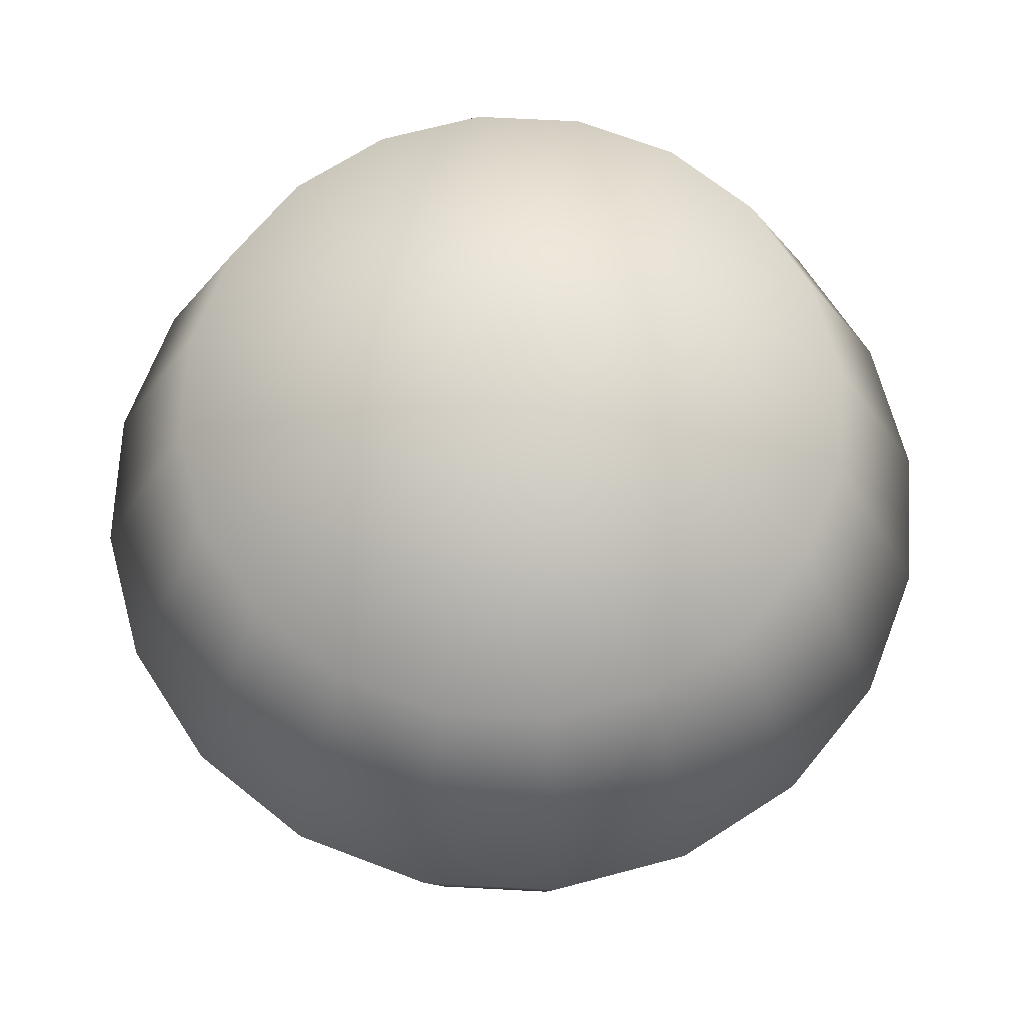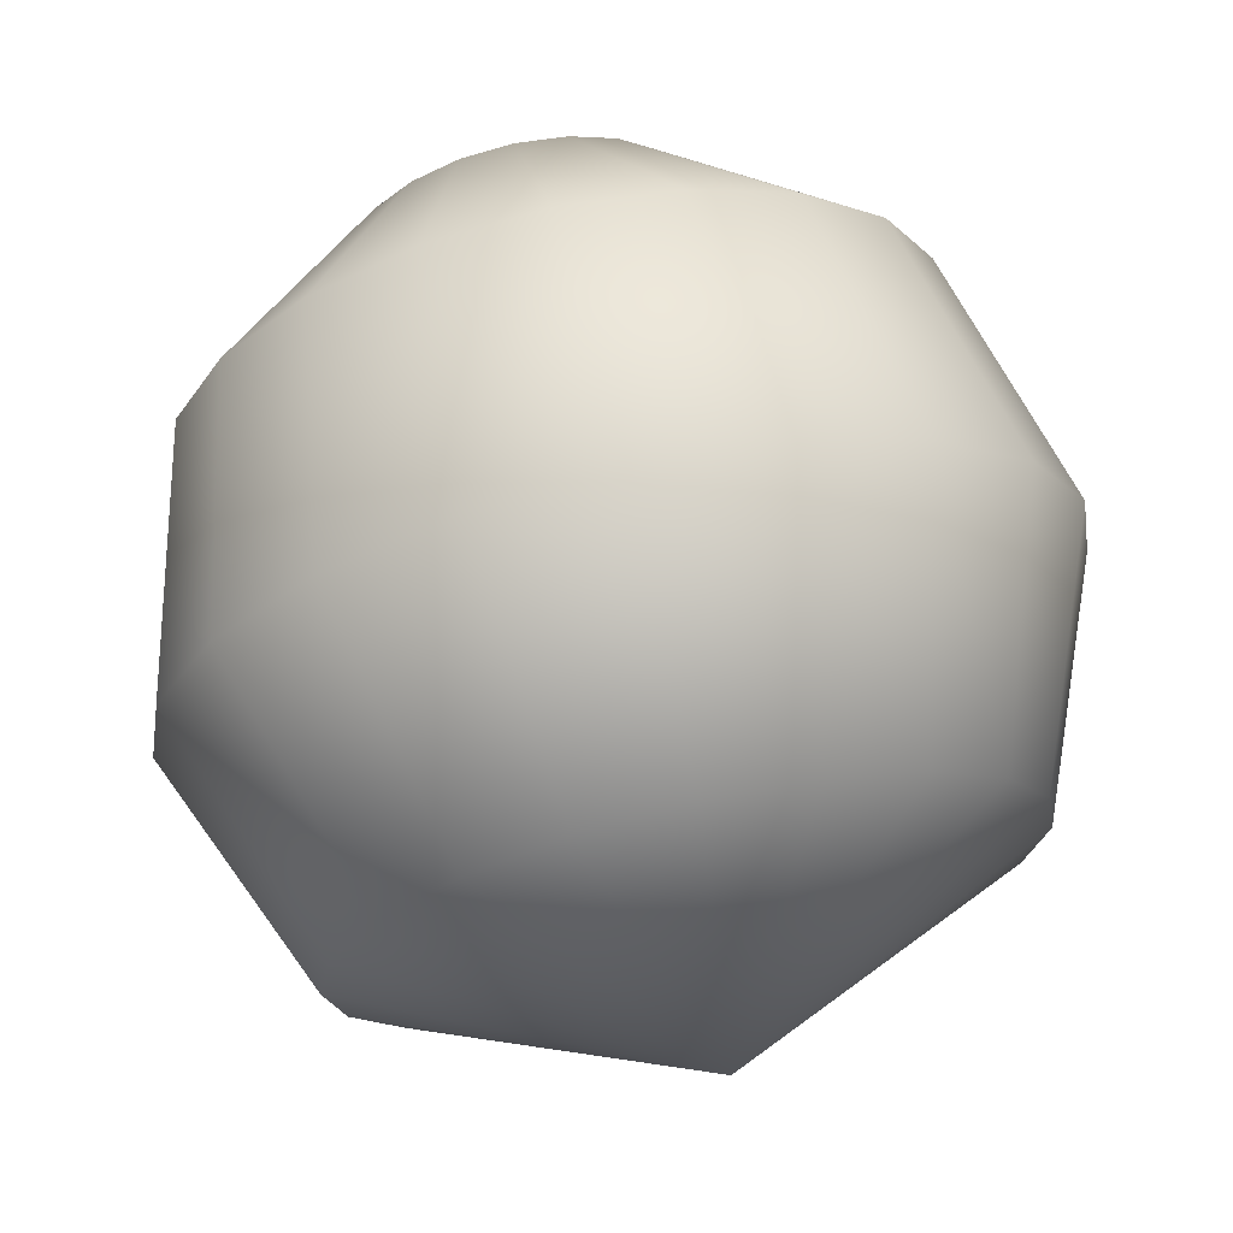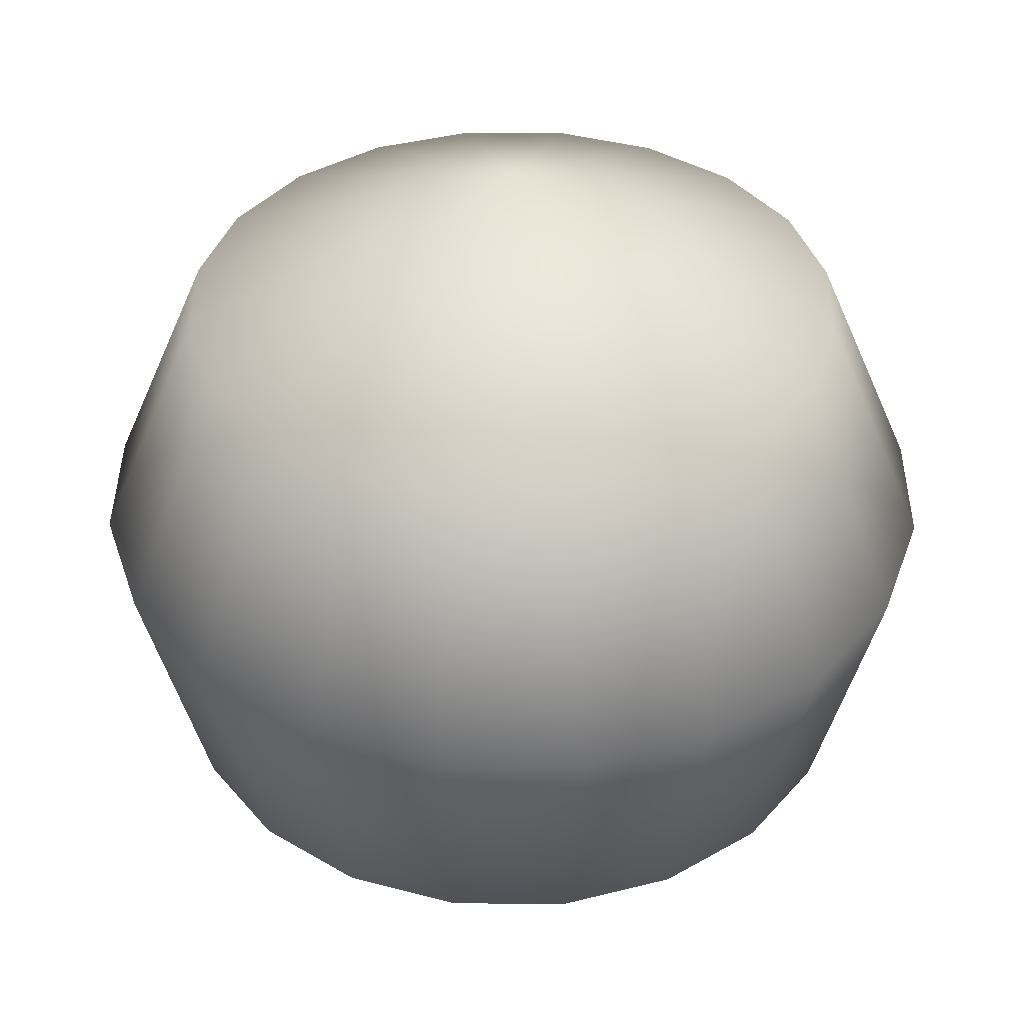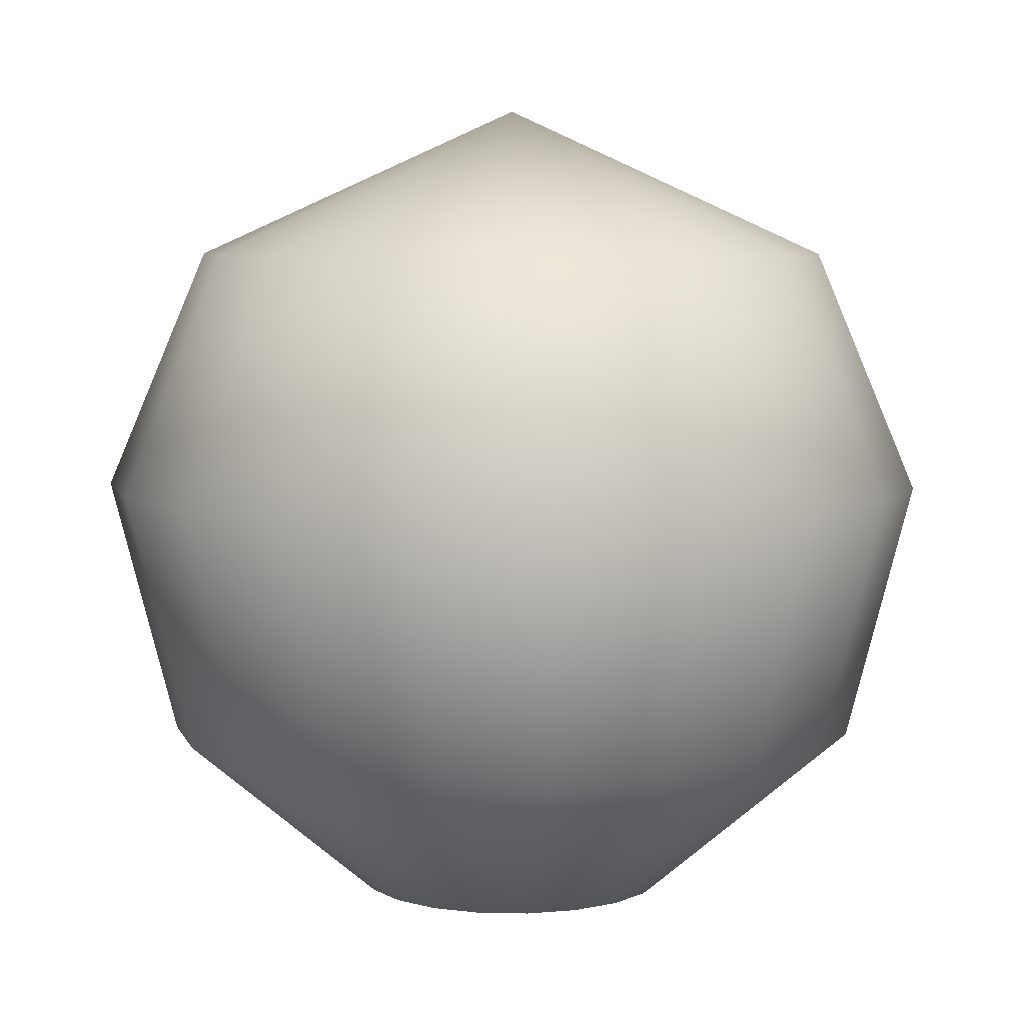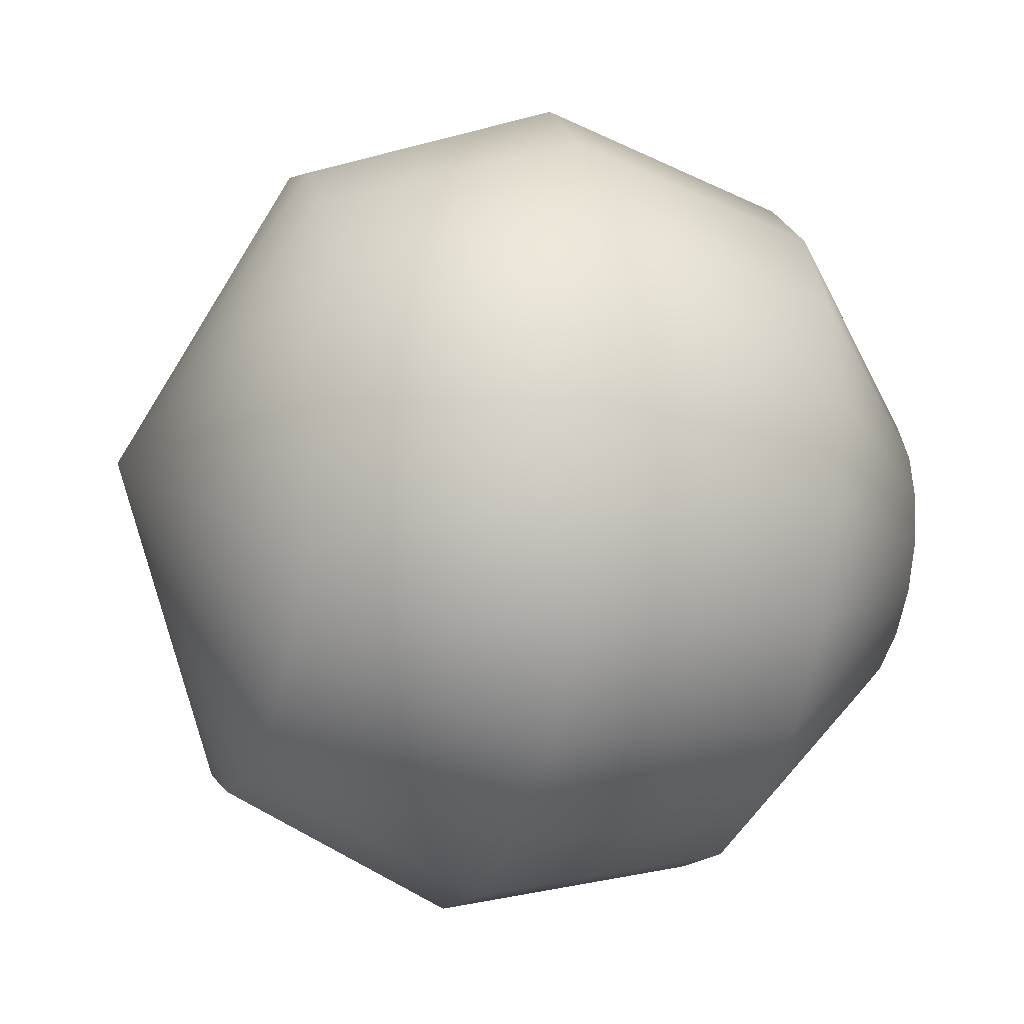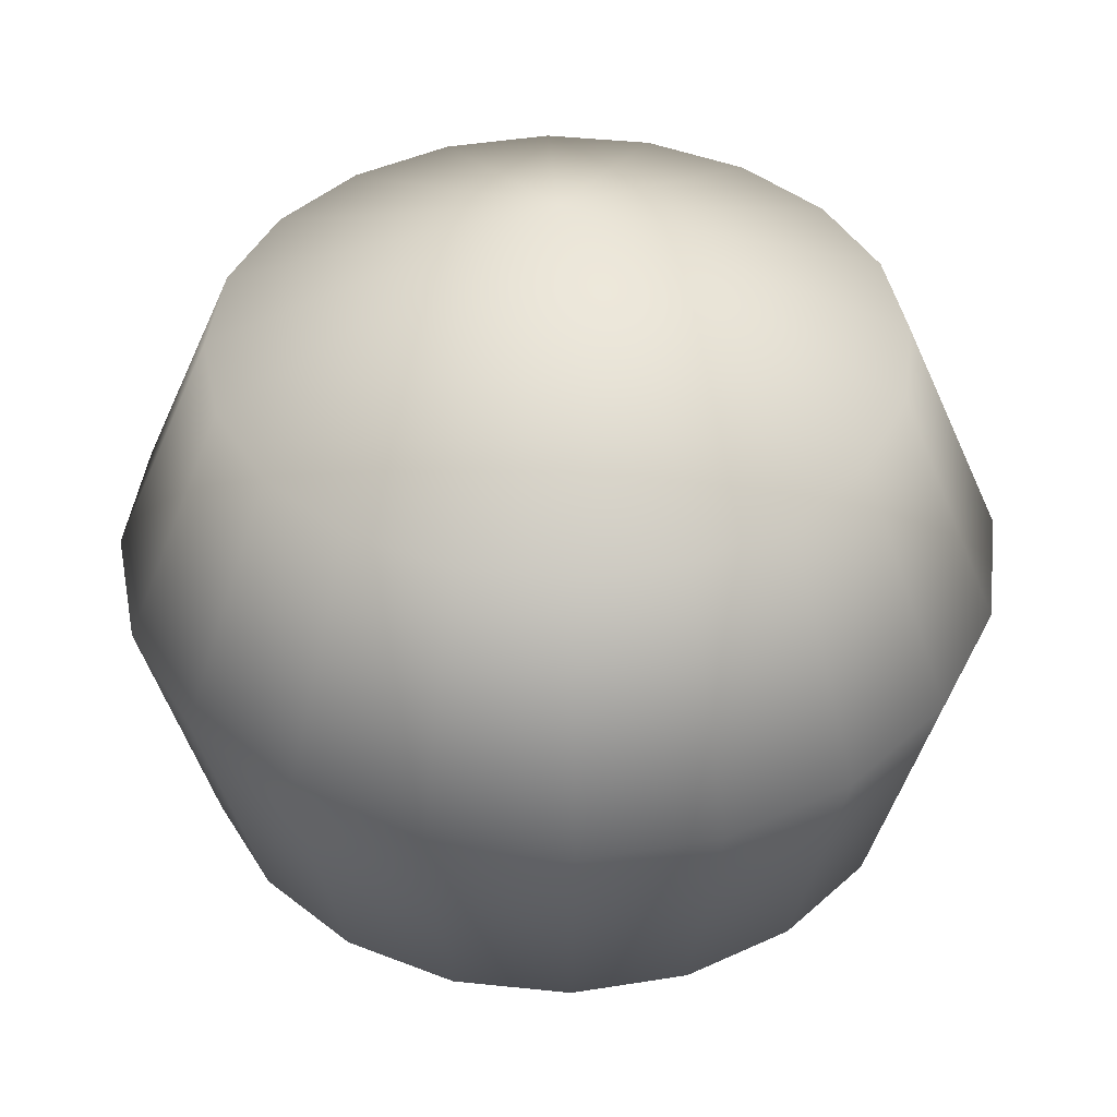
<metadata>
{"format":"obj","ext":"obj","renderer":"f3d","projection":"perspective","resolution":1024,"background":"white","views":[{"elev":67.4,"azim":-150.0,"up":"+Y"},{"elev":69.9,"azim":166.8,"up":"+Z"},{"elev":39.3,"azim":-170.6,"up":"+Y"},{"elev":6.8,"azim":-5.8,"up":"+Y"},{"elev":-23.8,"azim":-107.0,"up":"+Z"},{"elev":42.6,"azim":-145.9,"up":"+Y"}]}
</metadata>
<code>
g default
v 0.2719 -0.7945 -0.08836
v 0.2313 -0.7945 -0.1681
v 0.1681 -0.7945 -0.2313
v 0.08836 -0.7945 -0.2719
v 0 -0.7945 -0.2859
v -0.08836 -0.7945 -0.2719
v -0.1681 -0.7945 -0.2313
v -0.2313 -0.7945 -0.1681
v -0.2719 -0.7945 -0.08836
v -0.2859 -0.7945 -0
v -0.2719 -0.7945 0.08836
v -0.2313 -0.7945 0.1681
v -0.1681 -0.7945 0.2313
v -0.08836 -0.7945 0.2719
v -0 -0.7945 0.2859
v 0.08836 -0.7945 0.2719
v 0.1681 -0.7945 0.2313
v 0.2313 -0.7945 0.1681
v 0.2719 -0.7945 0.08836
v 0.2859 -0.7945 -0
v 0.608 -0.4912 -0.1976
v 0.5172 -0.4912 -0.3758
v 0.3758 -0.4912 -0.5172
v 0.1976 -0.4912 -0.608
v 0 -0.4912 -0.6393
v -0.1976 -0.4912 -0.608
v -0.3758 -0.4912 -0.5172
v -0.5172 -0.4912 -0.3758
v -0.608 -0.4912 -0.1976
v -0.6393 -0.4912 -0
v -0.608 -0.4912 0.1976
v -0.5172 -0.4912 0.3758
v -0.3758 -0.4912 0.5172
v -0.1976 -0.4912 0.608
v -0 -0.4912 0.6393
v 0.1976 -0.4912 0.608
v 0.3758 -0.4912 0.5172
v 0.5172 -0.4912 0.3758
v 0.608 -0.4912 0.1976
v 0.6393 -0.4912 -0
v 0.719 -0.02497 -0.2336
v 0.6117 -0.02497 -0.4444
v 0.4444 -0.02497 -0.6117
v 0.2336 -0.02497 -0.719
v 0 -0.02497 -0.756
v -0.2336 -0.02497 -0.719
v -0.4444 -0.02497 -0.6117
v -0.6117 -0.02497 -0.4444
v -0.719 -0.02497 -0.2336
v -0.756 -0.02497 -0
v -0.719 -0.02497 0.2336
v -0.6117 -0.02497 0.4444
v -0.4444 -0.02497 0.6117
v -0.2336 -0.02497 0.719
v -0 -0.02497 0.756
v 0.2336 -0.02497 0.719
v 0.4444 -0.02497 0.6117
v 0.6117 -0.02497 0.4444
v 0.719 -0.02497 0.2336
v 0.756 -0.02497 -0
v 0.5482 0.4037 -0.1781
v 0.4664 0.4037 -0.3388
v 0.3388 0.4037 -0.4664
v 0.1781 0.4037 -0.5482
v 0 0.4037 -0.5764
v -0.1781 0.4037 -0.5482
v -0.3388 0.4037 -0.4664
v -0.4663 0.4037 -0.3388
v -0.5482 0.4037 -0.1781
v -0.5764 0.4037 -0
v -0.5482 0.4037 0.1781
v -0.4663 0.4037 0.3388
v -0.3388 0.4037 0.4663
v -0.1781 0.4037 0.5482
v -0 0.4037 0.5764
v 0.1781 0.4037 0.5482
v 0.3388 0.4037 0.4663
v 0.4663 0.4037 0.3388
v 0.5482 0.4037 0.1781
v 0.5764 0.4037 -0
v -0 -0.8428 -0
v -0 0.6665 -0
g pSphere1
f 1 2 21
f 21 2 22
f 2 3 22
f 22 3 23
f 3 4 23
f 23 4 24
f 4 5 24
f 24 5 25
f 5 6 25
f 25 6 26
f 6 7 26
f 26 7 27
f 7 8 27
f 27 8 28
f 8 9 28
f 28 9 29
f 9 10 29
f 29 10 30
f 10 11 30
f 30 11 31
f 11 12 31
f 31 12 32
f 12 13 32
f 32 13 33
f 13 14 33
f 33 14 34
f 14 15 34
f 34 15 35
f 15 16 35
f 35 16 36
f 16 17 36
f 36 17 37
f 17 18 37
f 37 18 38
f 18 19 38
f 38 19 39
f 19 20 39
f 39 20 40
f 20 1 40
f 40 1 21
f 21 22 41
f 41 22 42
f 22 23 42
f 42 23 43
f 23 24 43
f 43 24 44
f 24 25 44
f 44 25 45
f 25 26 45
f 45 26 46
f 26 27 46
f 46 27 47
f 27 28 47
f 47 28 48
f 28 29 48
f 48 29 49
f 29 30 49
f 49 30 50
f 30 31 50
f 50 31 51
f 31 32 51
f 51 32 52
f 32 33 52
f 52 33 53
f 33 34 53
f 53 34 54
f 34 35 54
f 54 35 55
f 35 36 55
f 55 36 56
f 36 37 56
f 56 37 57
f 37 38 57
f 57 38 58
f 38 39 58
f 58 39 59
f 39 40 59
f 59 40 60
f 40 21 60
f 60 21 41
f 41 42 61
f 61 42 62
f 42 43 62
f 62 43 63
f 43 44 63
f 63 44 64
f 44 45 64
f 64 45 65
f 45 46 65
f 65 46 66
f 46 47 66
f 66 47 67
f 47 48 67
f 67 48 68
f 48 49 68
f 68 49 69
f 49 50 69
f 69 50 70
f 50 51 70
f 70 51 71
f 51 52 71
f 71 52 72
f 52 53 72
f 72 53 73
f 53 54 73
f 73 54 74
f 54 55 74
f 74 55 75
f 55 56 75
f 75 56 76
f 56 57 76
f 76 57 77
f 57 58 77
f 77 58 78
f 58 59 78
f 78 59 79
f 59 60 79
f 79 60 80
f 60 41 80
f 80 41 61
f 2 1 81
f 3 2 81
f 4 3 81
f 5 4 81
f 6 5 81
f 7 6 81
f 8 7 81
f 9 8 81
f 10 9 81
f 11 10 81
f 12 11 81
f 13 12 81
f 14 13 81
f 15 14 81
f 16 15 81
f 17 16 81
f 18 17 81
f 19 18 81
f 20 19 81
f 1 20 81
f 61 62 82
f 62 63 82
f 63 64 82
f 64 65 82
f 65 66 82
f 66 67 82
f 67 68 82
f 68 69 82
f 69 70 82
f 70 71 82
f 71 72 82
f 72 73 82
f 73 74 82
f 74 75 82
f 75 76 82
f 76 77 82
f 77 78 82
f 78 79 82
f 79 80 82
f 80 61 82

</code>
